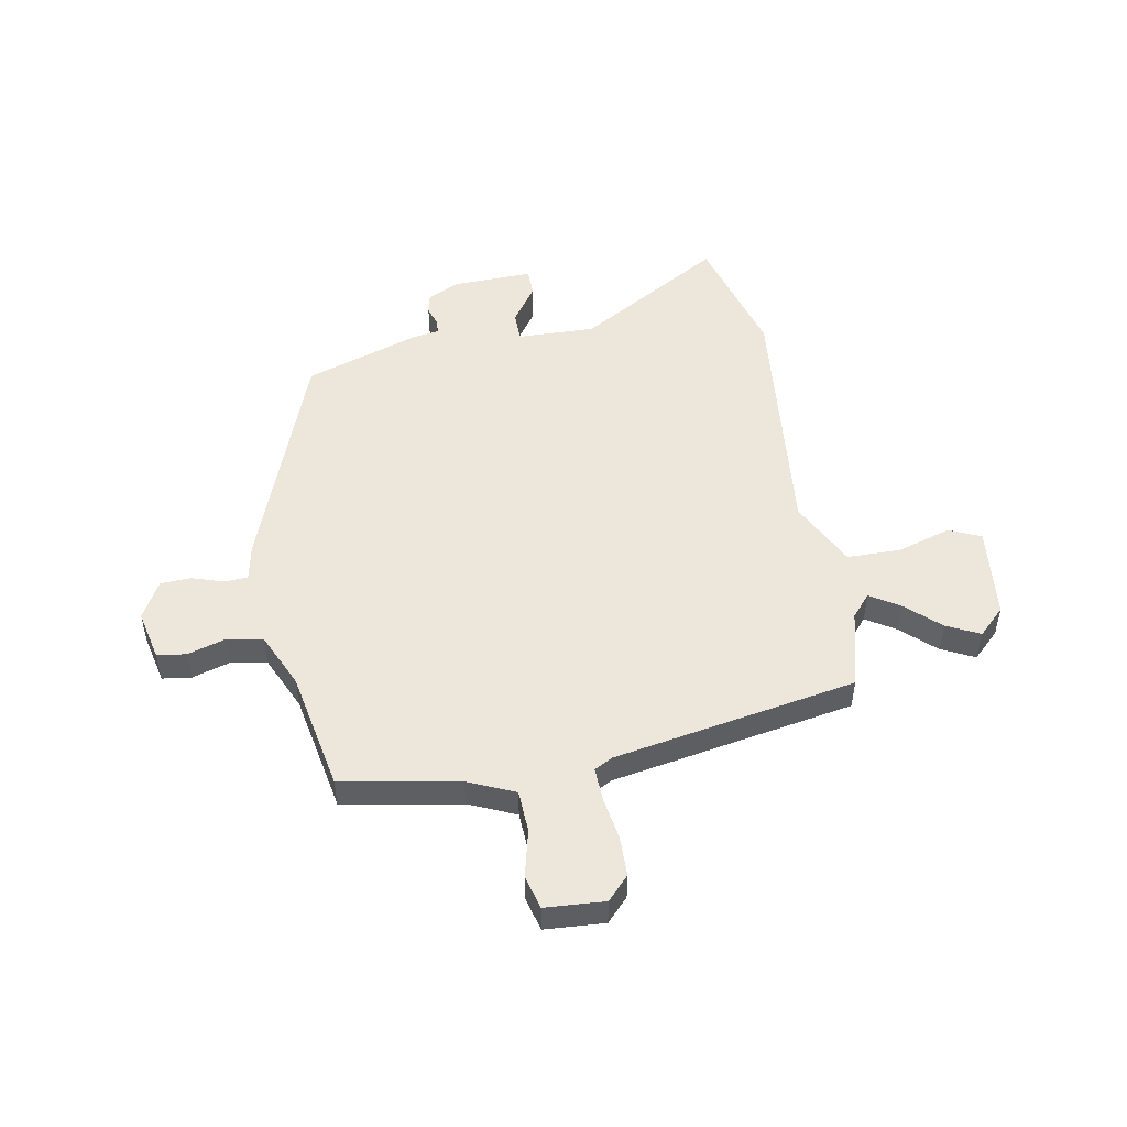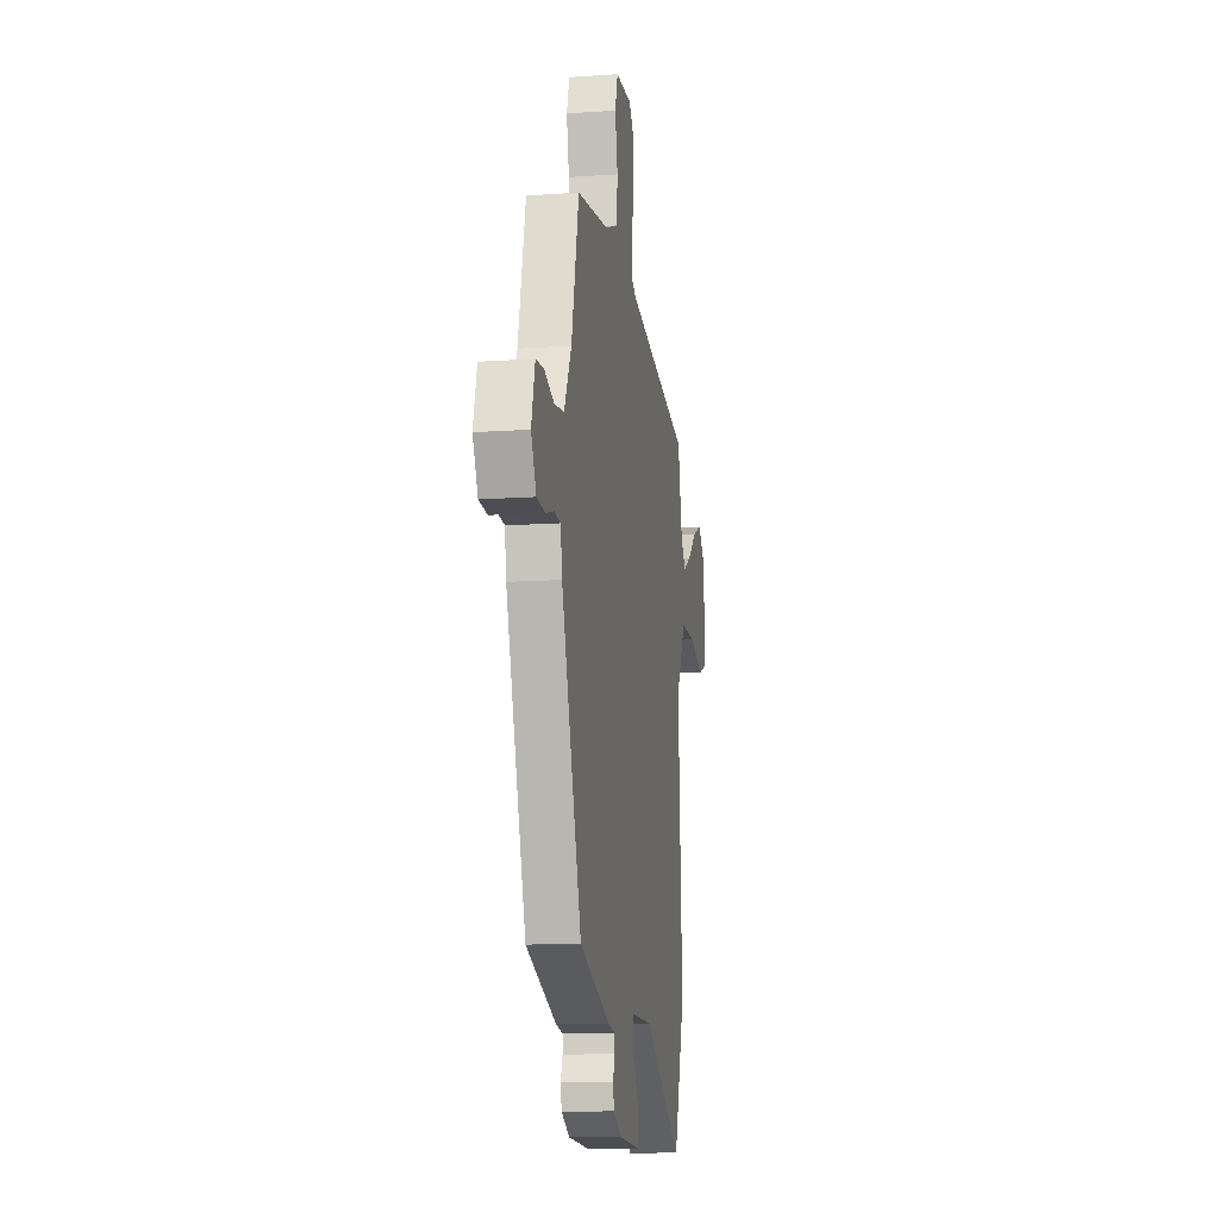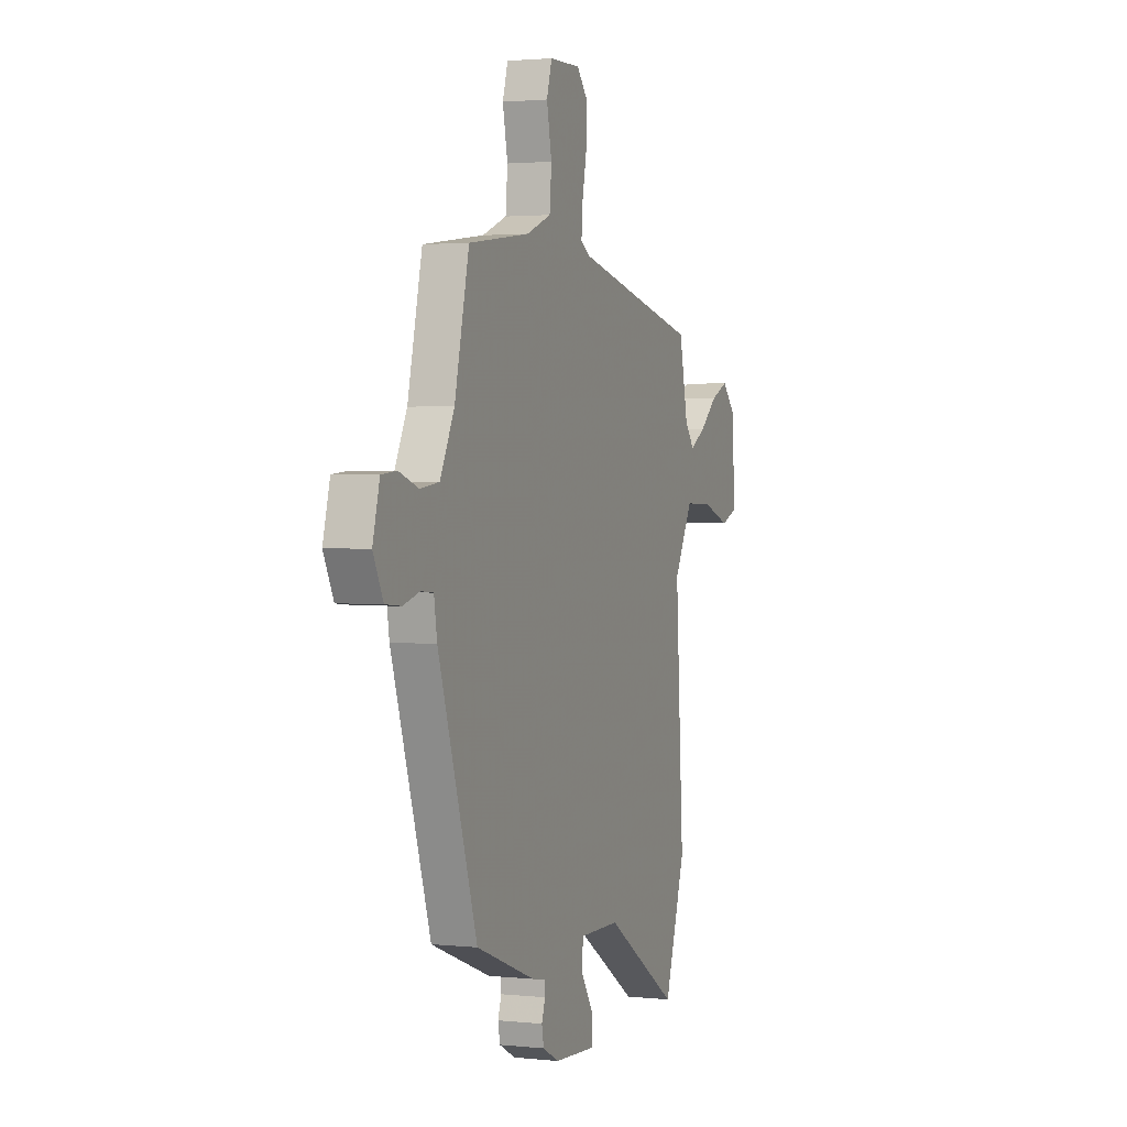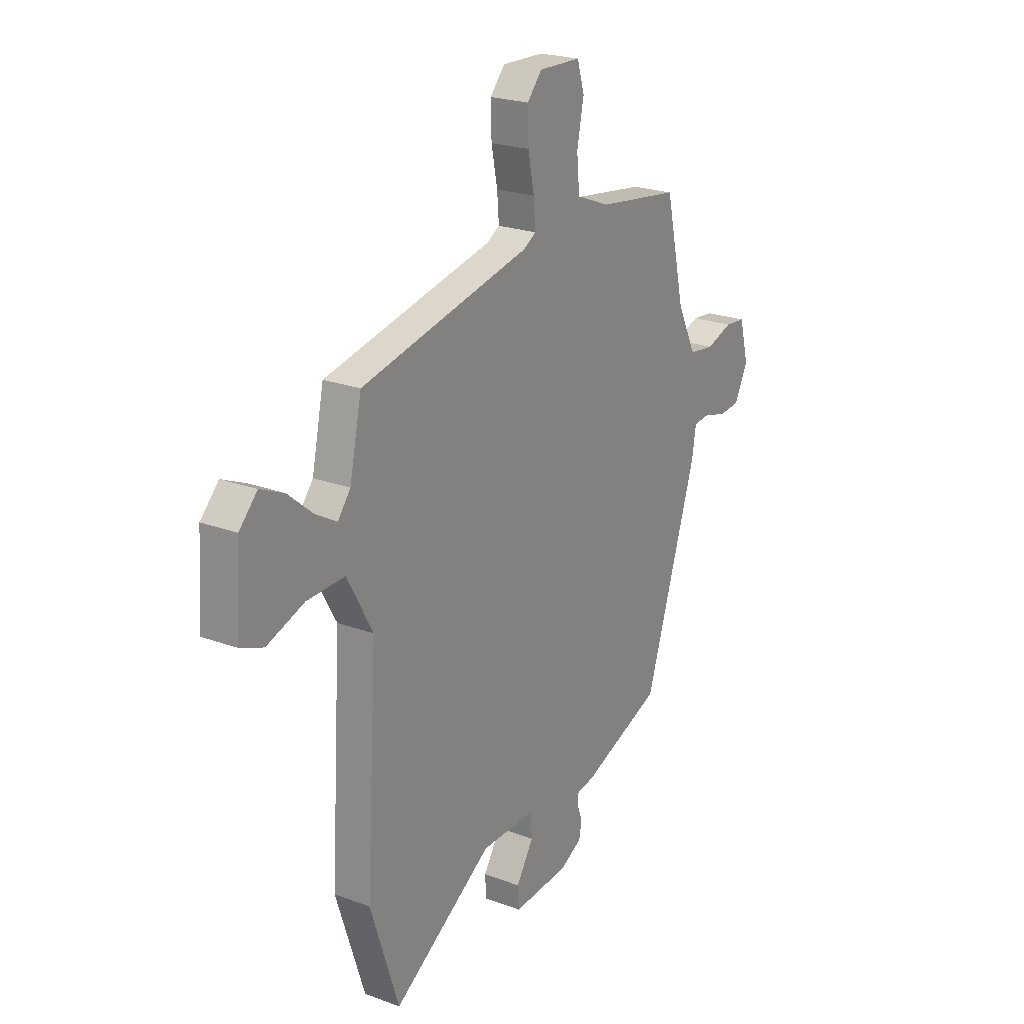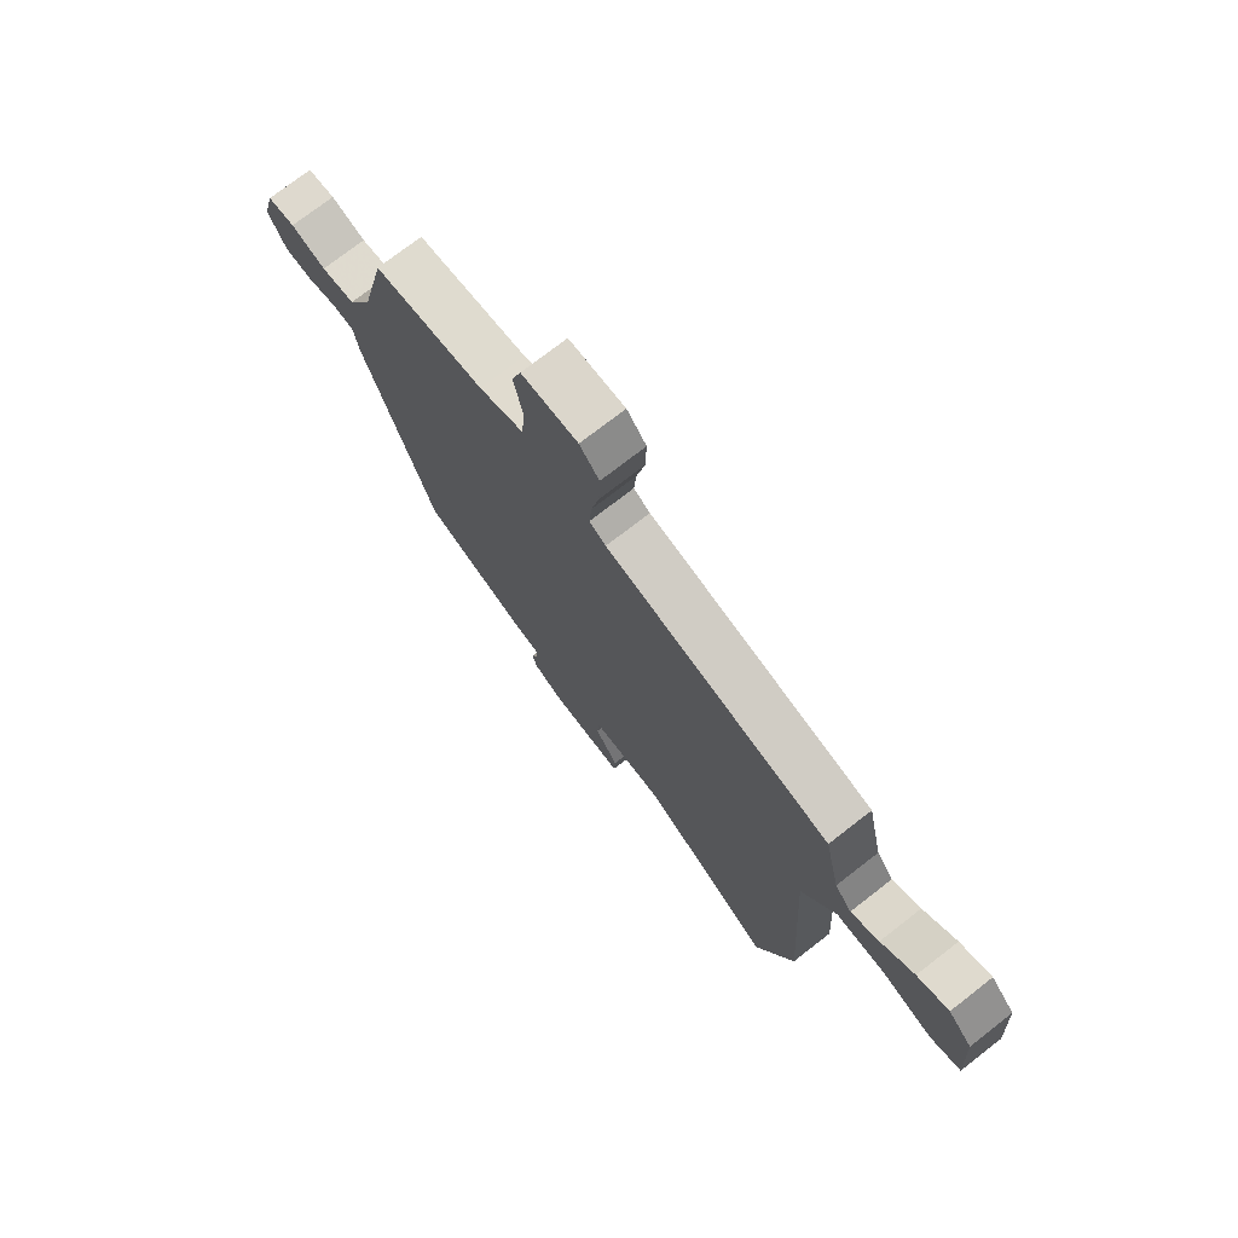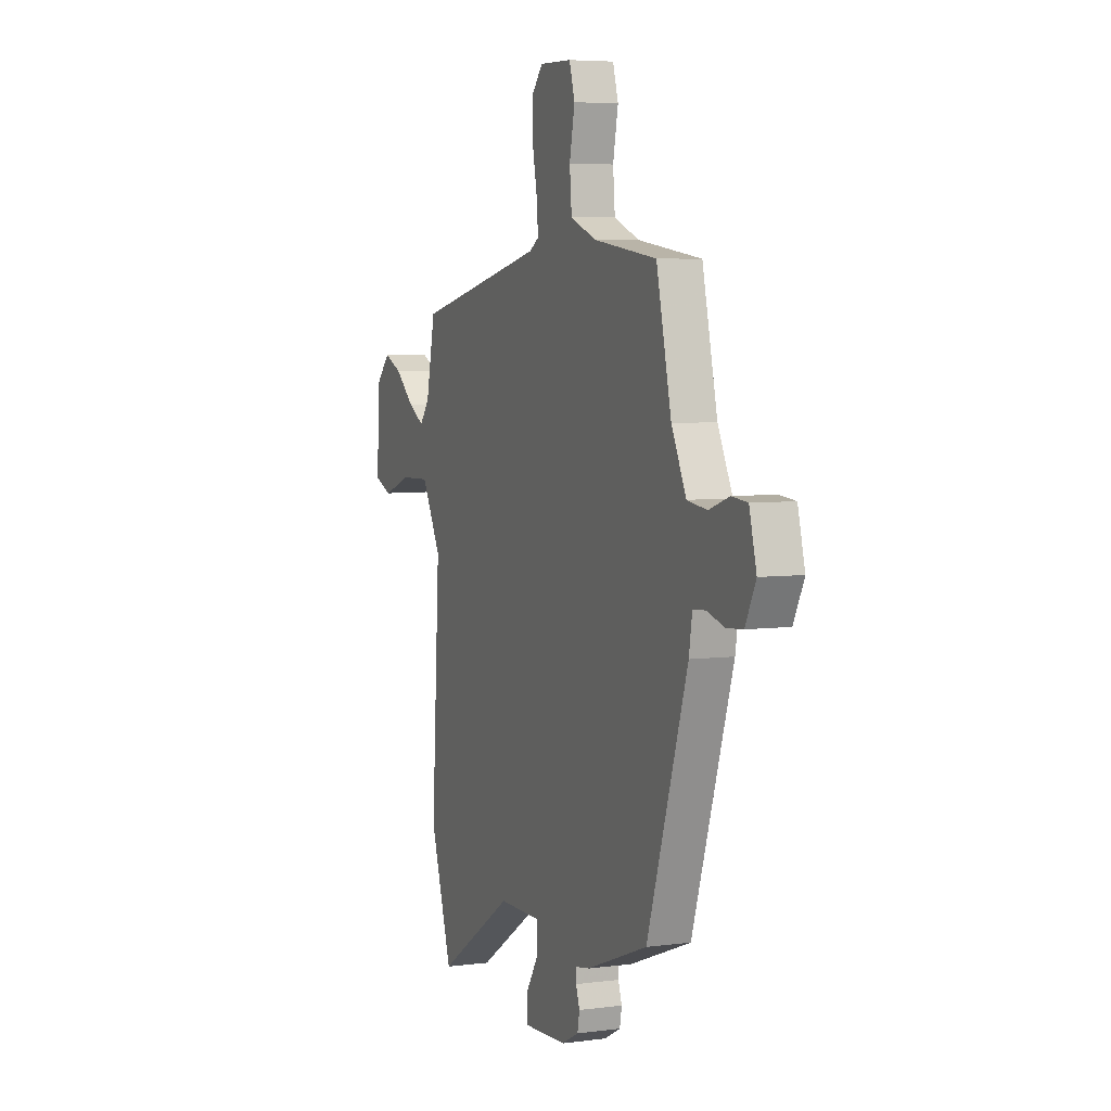
<metadata>
{"format":"obj","ext":"obj","renderer":"f3d","projection":"perspective","resolution":1024,"background":"white","views":[{"elev":50.4,"azim":-8.0,"up":"+Y"},{"elev":-12.4,"azim":-80.7,"up":"+Z"},{"elev":2.0,"azim":-69.4,"up":"+Z"},{"elev":22.7,"azim":122.6,"up":"+Z"},{"elev":74.6,"azim":52.2,"up":"+Z"},{"elev":5.6,"azim":-111.9,"up":"+Z"}]}
</metadata>
<code>
v -0.43 0.07 0.51
v -0.209 0.07 0.54
v -0.12 0.07 0.575
v -0.113 0.07 0.654
v -0.131 0.07 0.743
v -0.112 0.07 0.806
v 0 0.07 0.809
v 0.039 0.07 0.764
v 0.037 0.07 0.689
v 0.021 0.07 0.609
v 0.016 0.07 0.547
v 0.049 0.07 0.527
v 0.502 0.07 0.427
v 0.534 0.07 0.279
v 0.568 0.07 0.236
v 0.624 0.07 0.268
v 0.69 0.07 0.324
v 0.753 0.07 0.352
v 0.801 0.07 0.302
v 0.813 0.07 0.127
v 0.752 0.07 0.103
v 0.653 0.07 0.138
v 0.552 0.07 0.141
v 0.484 0.07 0.018
v 0.513 0.07 -0.459
v 0.437 0.07 -0.693
v 0.17 0.07 -0.521
v 0.023 0.07 -0.519
v 0.02 0.07 -0.575
v 0.066 0.07 -0.648
v 0.063 0.07 -0.7
v -0.087 0.07 -0.69
v -0.146 0.07 -0.659
v -0.153 0.07 -0.621
v -0.14 0.07 -0.584
v -0.14 0.07 -0.557
v -0.189 0.07 -0.548
v -0.403 0.07 -0.466
v -0.543 0.07 -0.034
v -0.554 0.07 0.035
v -0.598 0.07 0.039
v -0.658 0.07 0.022
v -0.715 0.07 0.027
v -0.751 0.07 0.099
v -0.726 0.07 0.193
v -0.671 0.07 0.198
v -0.601 0.07 0.174
v -0.533 0.07 0.183
v -0.482 0.07 0.285
v -0.43 0 0.51
v -0.209 0 0.54
v -0.12 0 0.575
v -0.113 0 0.654
v -0.131 0 0.743
v -0.112 0 0.806
v 0 0 0.809
v 0.039 0 0.764
v 0.037 0 0.689
v 0.021 0 0.609
v 0.016 0 0.547
v 0.049 0 0.527
v 0.502 0 0.427
v 0.534 0 0.279
v 0.568 0 0.236
v 0.624 0 0.268
v 0.69 0 0.324
v 0.753 0 0.352
v 0.801 0 0.302
v 0.813 0 0.127
v 0.752 0 0.103
v 0.653 0 0.138
v 0.552 0 0.141
v 0.484 0 0.018
v 0.513 0 -0.459
v 0.437 0 -0.693
v 0.17 0 -0.521
v 0.023 0 -0.519
v 0.02 0 -0.575
v 0.066 0 -0.648
v 0.063 0 -0.7
v -0.087 0 -0.69
v -0.146 0 -0.659
v -0.153 0 -0.621
v -0.14 0 -0.584
v -0.14 0 -0.557
v -0.189 0 -0.548
v -0.403 0 -0.466
v -0.543 0 -0.034
v -0.554 0 0.035
v -0.598 0 0.039
v -0.658 0 0.022
v -0.715 0 0.027
v -0.751 0 0.099
v -0.726 0 0.193
v -0.671 0 0.198
v -0.601 0 0.174
v -0.533 0 0.183
v -0.482 0 0.285
f 45 46 47
f 44 45 47
f 43 44 47
f 42 43 47
f 41 42 47
f 40 41 47 48
f 40 48 49
f 39 40 49
f 38 39 49
f 37 38 49
f 36 37 49
f 33 34 35
f 32 33 35
f 31 32 35
f 30 31 35
f 29 30 35
f 28 29 35 36
f 24 25 26 27
f 23 24 27 28
f 20 21 22
f 19 20 22
f 18 19 22
f 17 18 22
f 16 17 22
f 15 16 22 23
f 49 1 2
f 36 49 2
f 28 36 2
f 23 28 2
f 15 23 2
f 14 15 2
f 8 9 10
f 7 8 10
f 6 7 10
f 5 6 10
f 4 5 10
f 3 4 10 11
f 2 3 11 12
f 2 12 13 14
f 96 95 94
f 96 94 93
f 96 93 92
f 96 92 91
f 96 91 90
f 97 96 90 89
f 98 97 89
f 98 89 88
f 98 88 87
f 98 87 86
f 98 86 85
f 84 83 82
f 84 82 81
f 84 81 80
f 84 80 79
f 84 79 78
f 85 84 78 77
f 76 75 74 73
f 77 76 73 72
f 71 70 69
f 71 69 68
f 71 68 67
f 71 67 66
f 71 66 65
f 72 71 65 64
f 51 50 98
f 51 98 85
f 51 85 77
f 51 77 72
f 51 72 64
f 51 64 63
f 59 58 57
f 59 57 56
f 59 56 55
f 59 55 54
f 59 54 53
f 60 59 53 52
f 61 60 52 51
f 63 62 61 51
f 1 50 51 2
f 2 51 52 3
f 3 52 53 4
f 4 53 54 5
f 5 54 55 6
f 6 55 56 7
f 7 56 57 8
f 8 57 58 9
f 9 58 59 10
f 10 59 60 11
f 11 60 61 12
f 12 61 62 13
f 13 62 63 14
f 14 63 64 15
f 15 64 65 16
f 16 65 66 17
f 17 66 67 18
f 18 67 68 19
f 19 68 69 20
f 20 69 70 21
f 21 70 71 22
f 22 71 72 23
f 23 72 73 24
f 24 73 74 25
f 25 74 75 26
f 26 75 76 27
f 27 76 77 28
f 28 77 78 29
f 29 78 79 30
f 30 79 80 31
f 31 80 81 32
f 32 81 82 33
f 33 82 83 34
f 34 83 84 35
f 35 84 85 36
f 36 85 86 37
f 37 86 87 38
f 38 87 88 39
f 39 88 89 40
f 40 89 90 41
f 41 90 91 42
f 42 91 92 43
f 43 92 93 44
f 44 93 94 45
f 45 94 95 46
f 46 95 96 47
f 47 96 97 48
f 48 97 98 49
f 49 98 50 1

</code>
